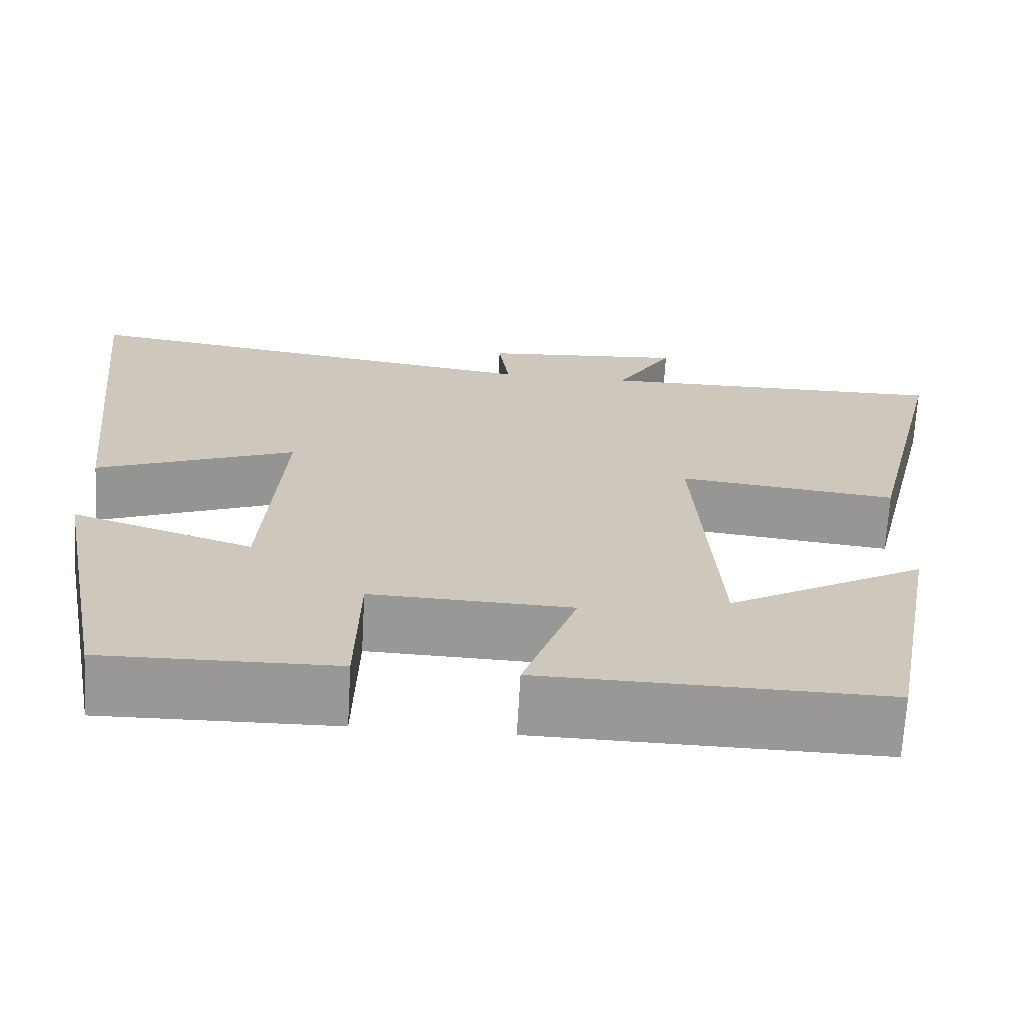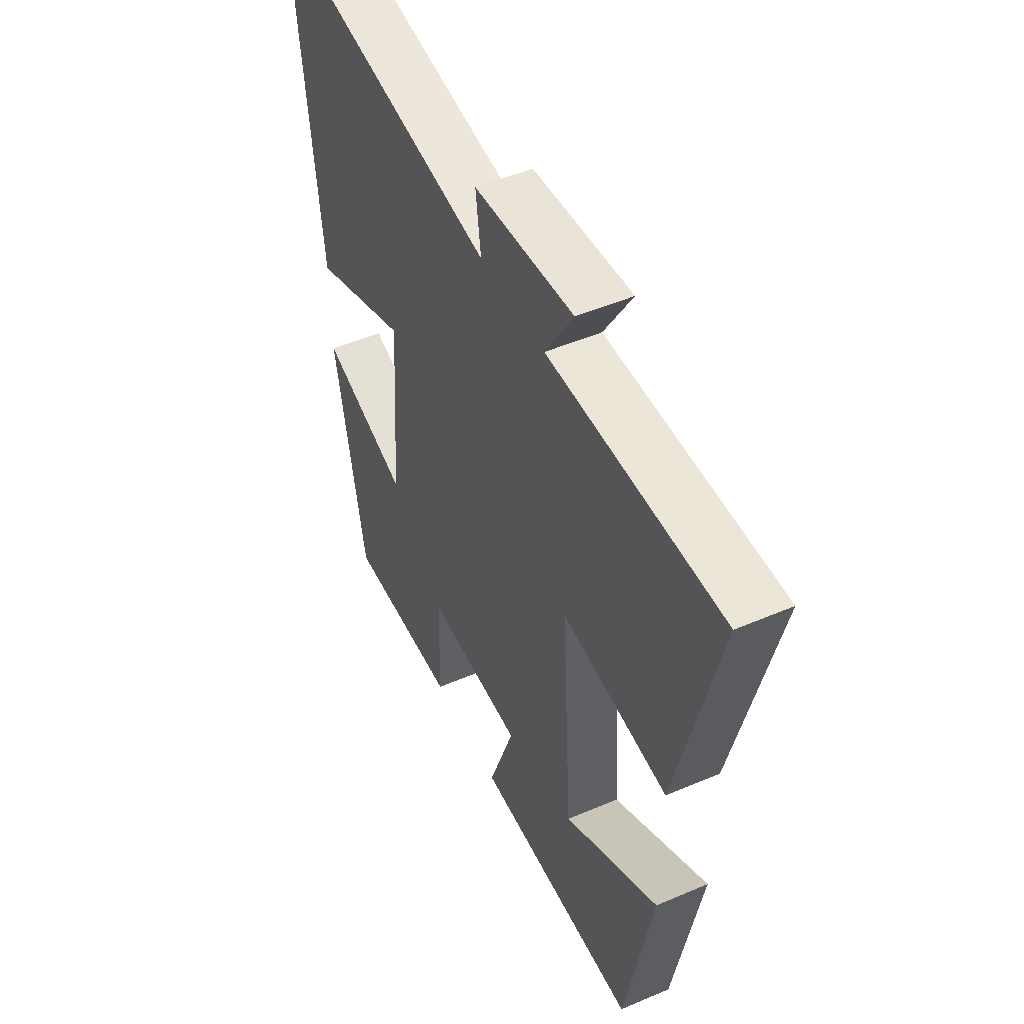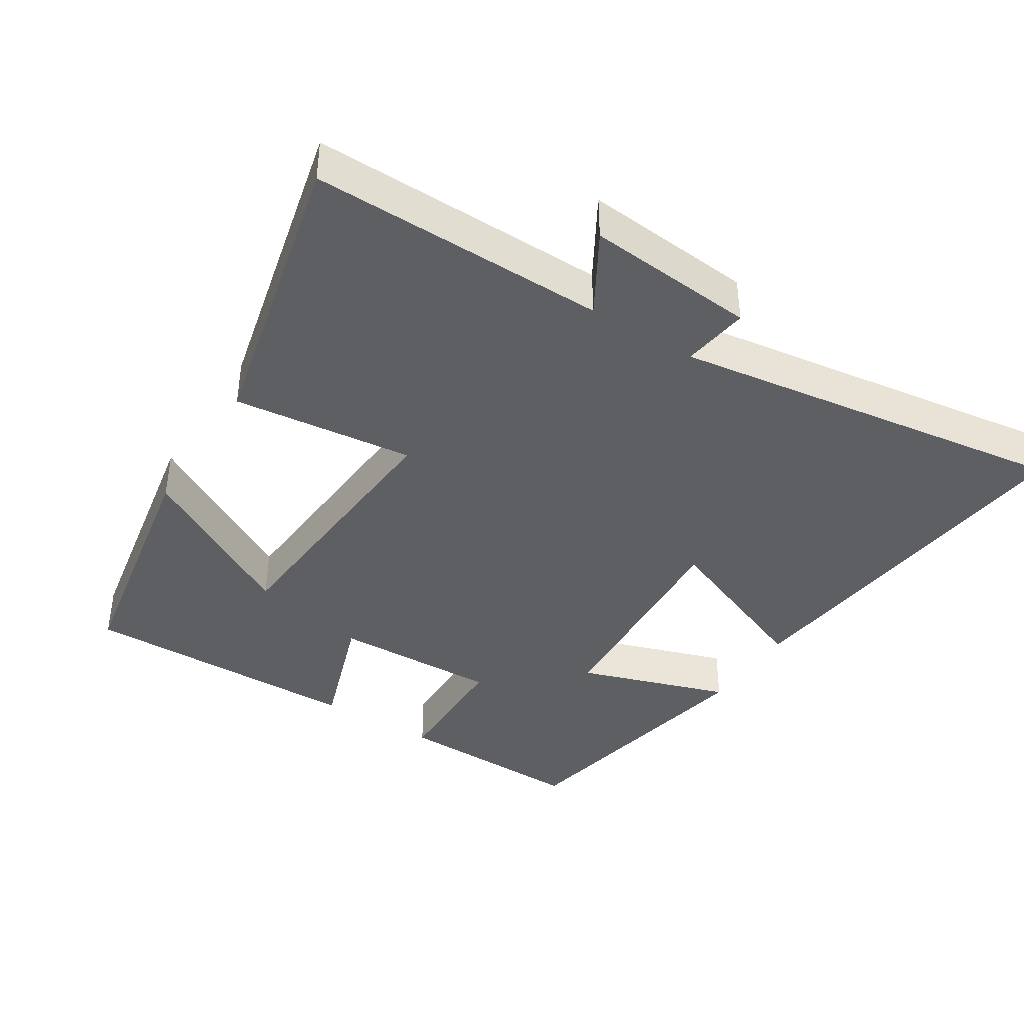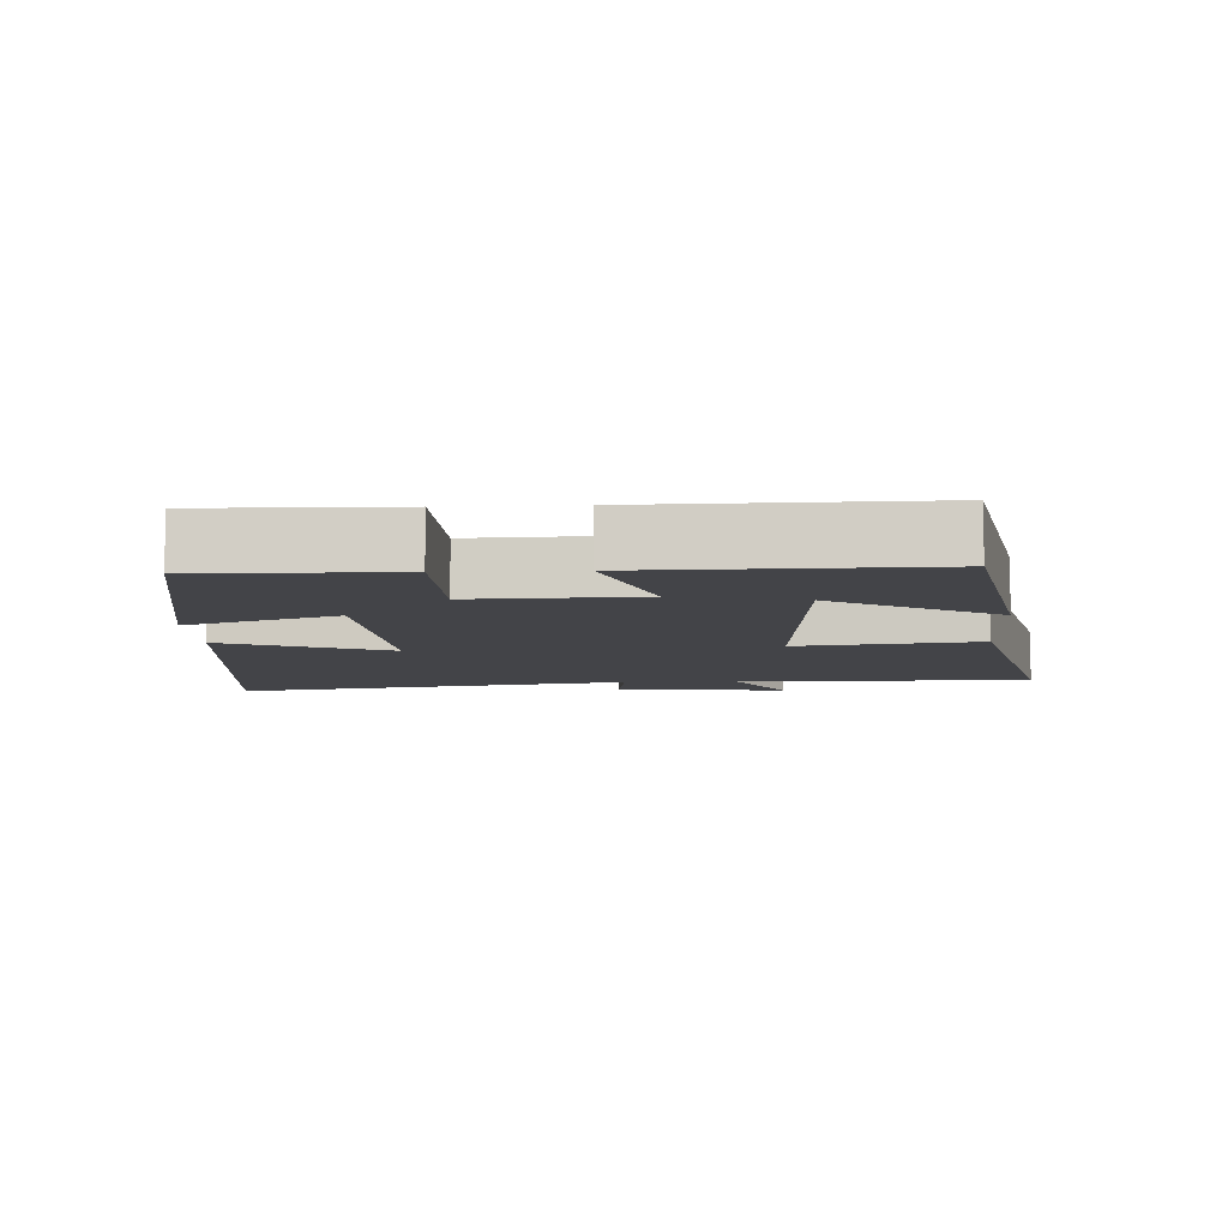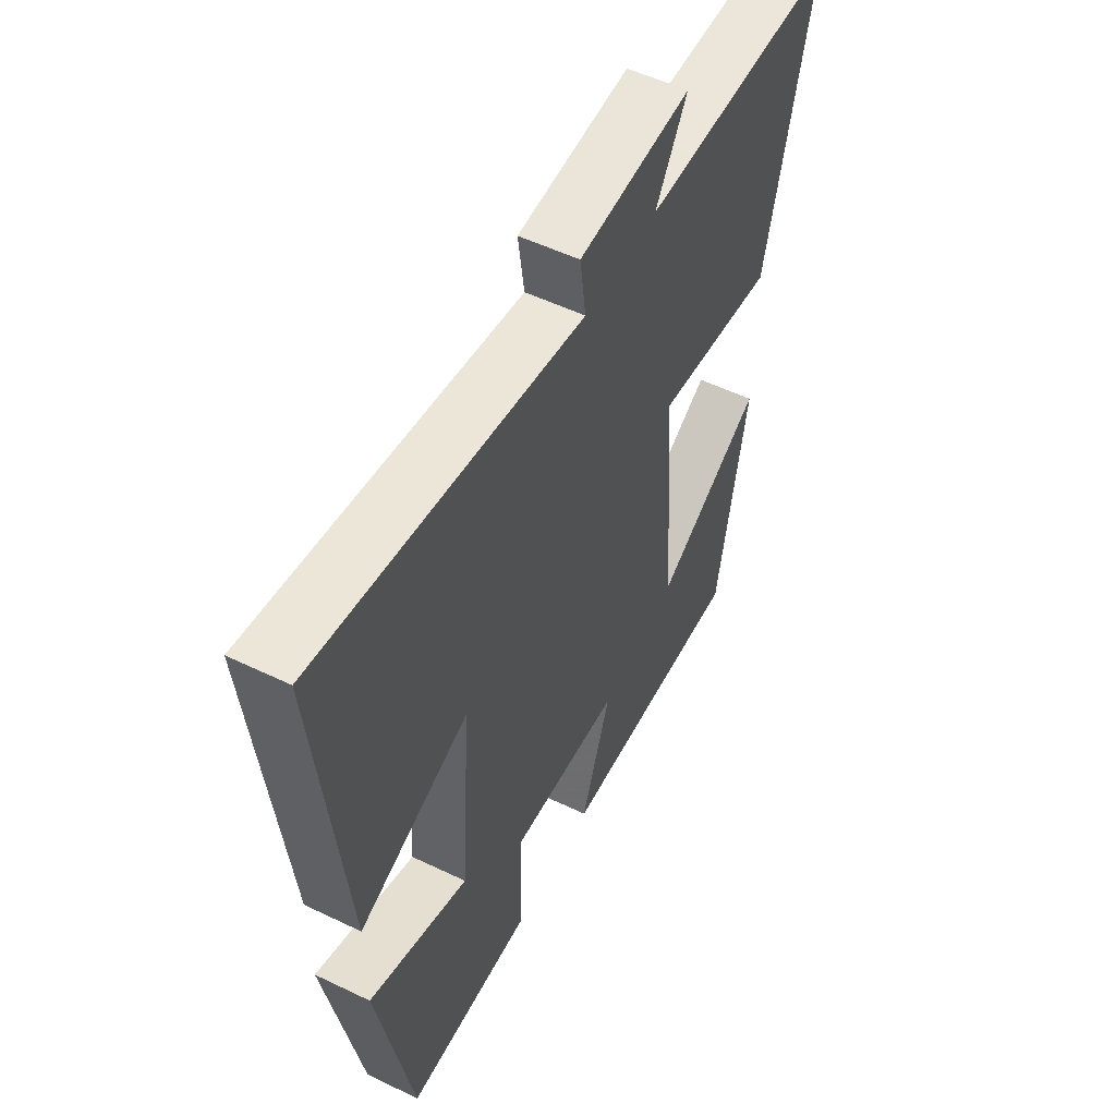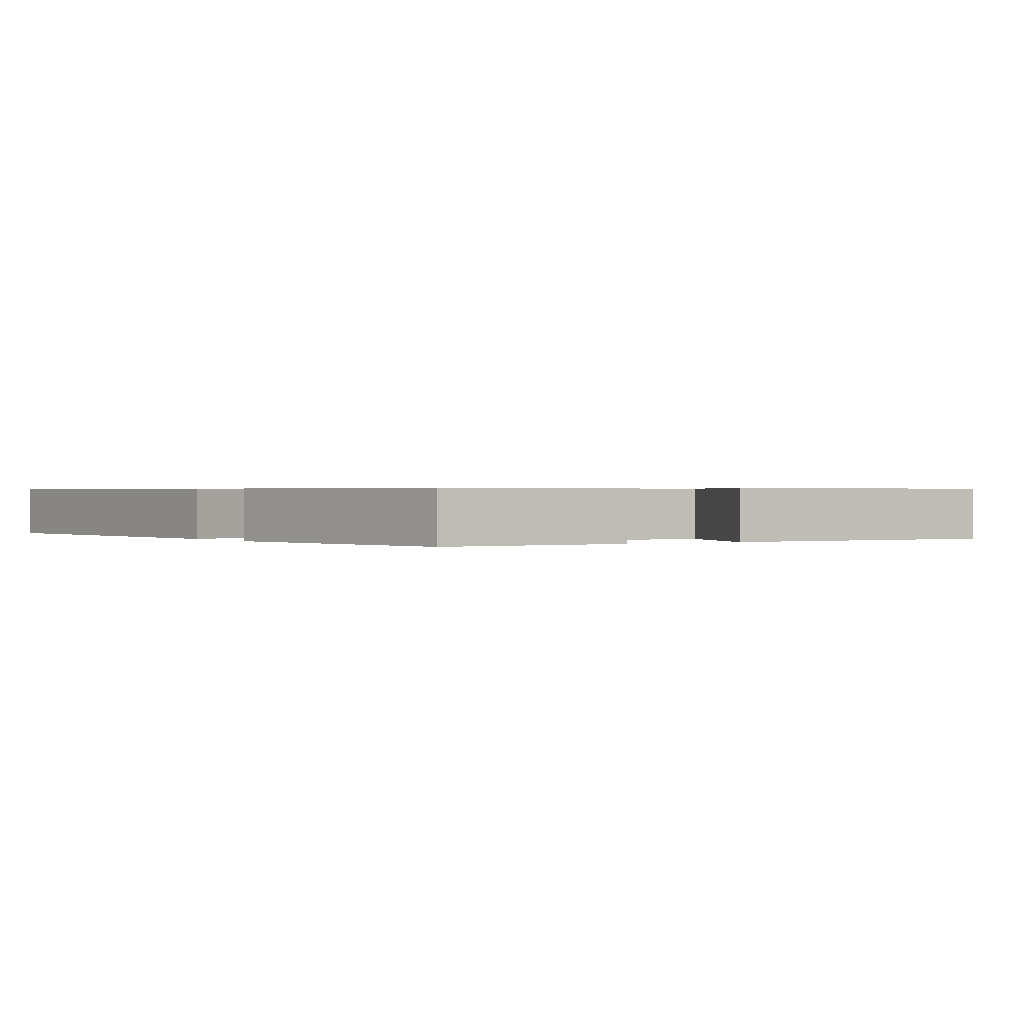
<metadata>
{"format":"obj","ext":"obj","renderer":"f3d","projection":"perspective","resolution":1024,"background":"white","views":[{"elev":-68.6,"azim":176.8,"up":"+Z"},{"elev":49.3,"azim":-115.4,"up":"+Z"},{"elev":-40.4,"azim":-32.6,"up":"+Y"},{"elev":-8.3,"azim":-177.1,"up":"+Y"},{"elev":53.6,"azim":117.2,"up":"+Z"},{"elev":0.5,"azim":148.5,"up":"+Y"}]}
</metadata>
<code>
v -0.434 0.07 -0.507
v -0.5 0.07 -0.151
v -0.266 0.07 -0.282
v -0.24 0.07 0.114
v -0.5 0.07 0.083
v -0.6 0.07 0.503
v -0.176 0.07 0.5
v -0.245 0.07 0.616
v -0.001 0.07 0.596
v -0.014 0.07 0.5
v 0.558 0.07 0.586
v 0.5 0.07 0.042
v 0.262 0.07 0.135
v 0.284 0.07 -0.189
v 0.5 0.07 -0.116
v 0.426 0.07 -0.505
v 0.15 0.07 -0.5
v 0.146 0.07 -0.309
v -0.092 0.07 -0.317
v -0.028 0.07 -0.5
v -0.434 0 -0.507
v -0.5 0 -0.151
v -0.266 0 -0.282
v -0.24 0 0.114
v -0.5 0 0.083
v -0.6 0 0.503
v -0.176 0 0.5
v -0.245 0 0.616
v -0.001 0 0.596
v -0.014 0 0.5
v 0.558 0 0.586
v 0.5 0 0.042
v 0.262 0 0.135
v 0.284 0 -0.189
v 0.5 0 -0.116
v 0.426 0 -0.505
v 0.15 0 -0.5
v 0.146 0 -0.309
v -0.092 0 -0.317
v -0.028 0 -0.5
f 19 20 1
f 16 17 18
f 15 16 18
f 14 15 18
f 13 14 18 19
f 10 11 12 13
f 10 13 19
f 7 8 9 10
f 7 10 19
f 4 5 6 7
f 3 4 7 19
f 1 2 3
f 1 3 19
f 21 40 39
f 38 37 36
f 38 36 35
f 38 35 34
f 39 38 34 33
f 33 32 31 30
f 39 33 30
f 30 29 28 27
f 39 30 27
f 27 26 25 24
f 39 27 24 23
f 23 22 21
f 39 23 21
f 1 21 22 2
f 2 22 23 3
f 3 23 24 4
f 4 24 25 5
f 5 25 26 6
f 6 26 27 7
f 7 27 28 8
f 8 28 29 9
f 9 29 30 10
f 10 30 31 11
f 11 31 32 12
f 12 32 33 13
f 13 33 34 14
f 14 34 35 15
f 15 35 36 16
f 16 36 37 17
f 17 37 38 18
f 18 38 39 19
f 19 39 40 20
f 20 40 21 1

</code>
